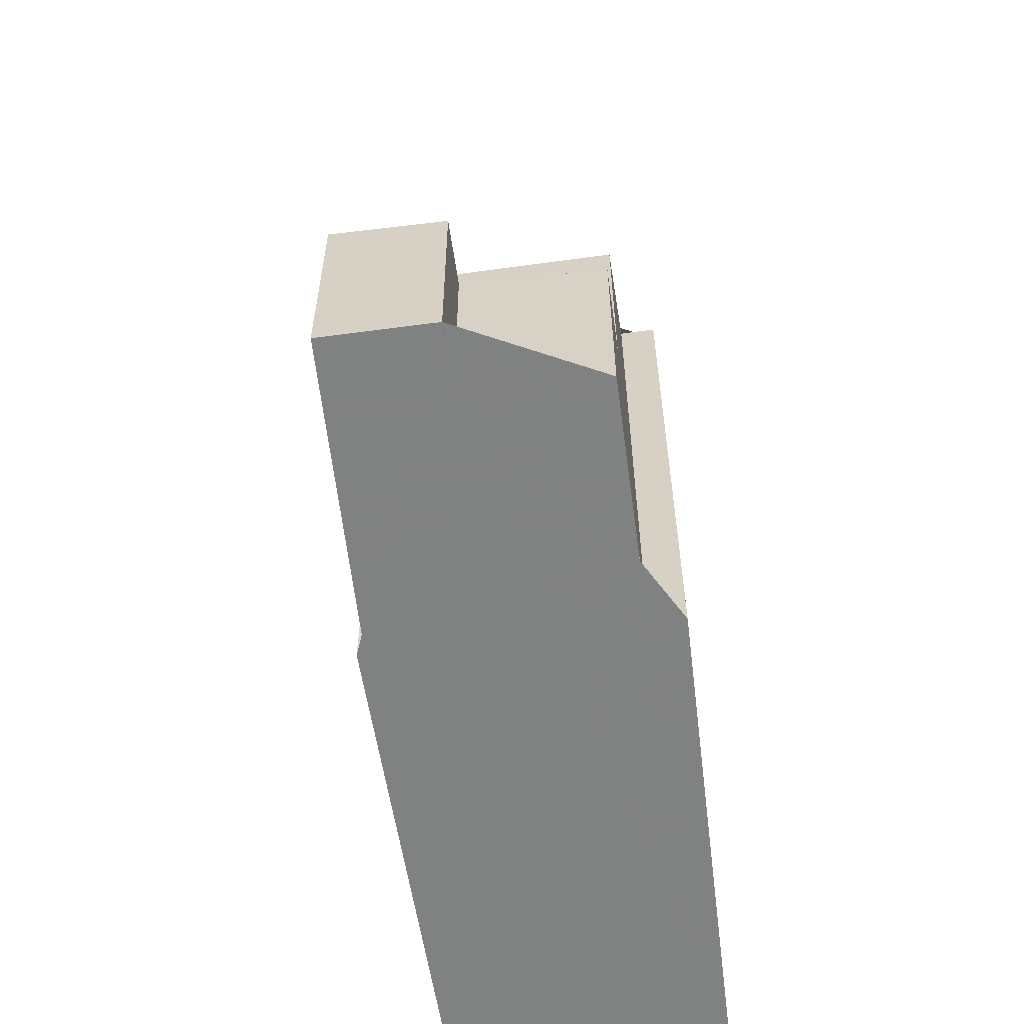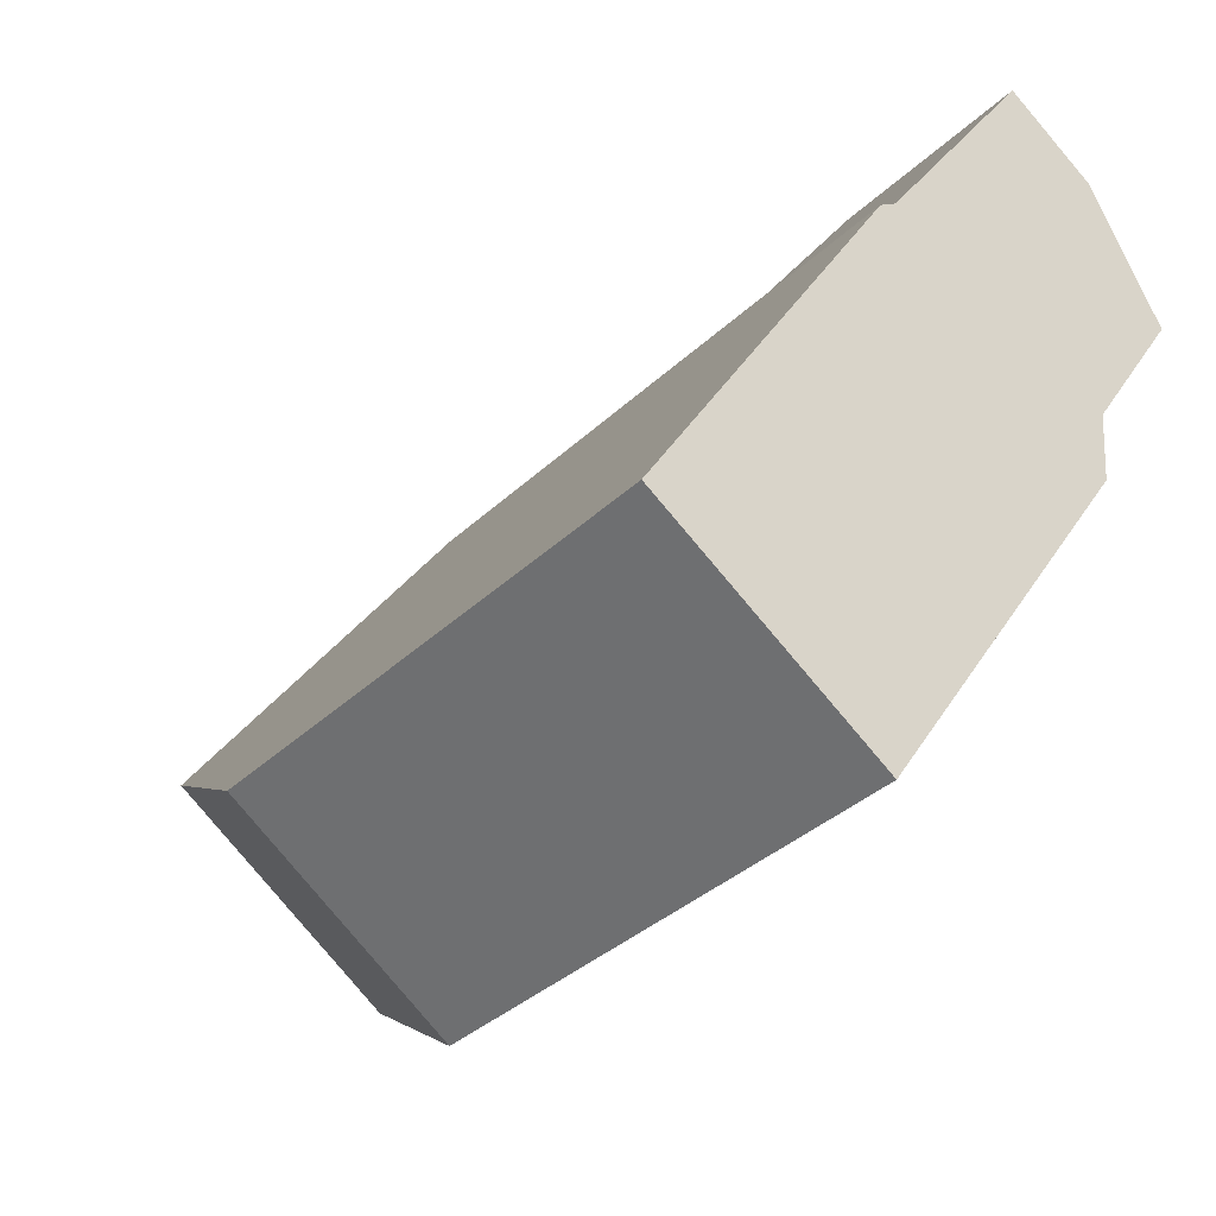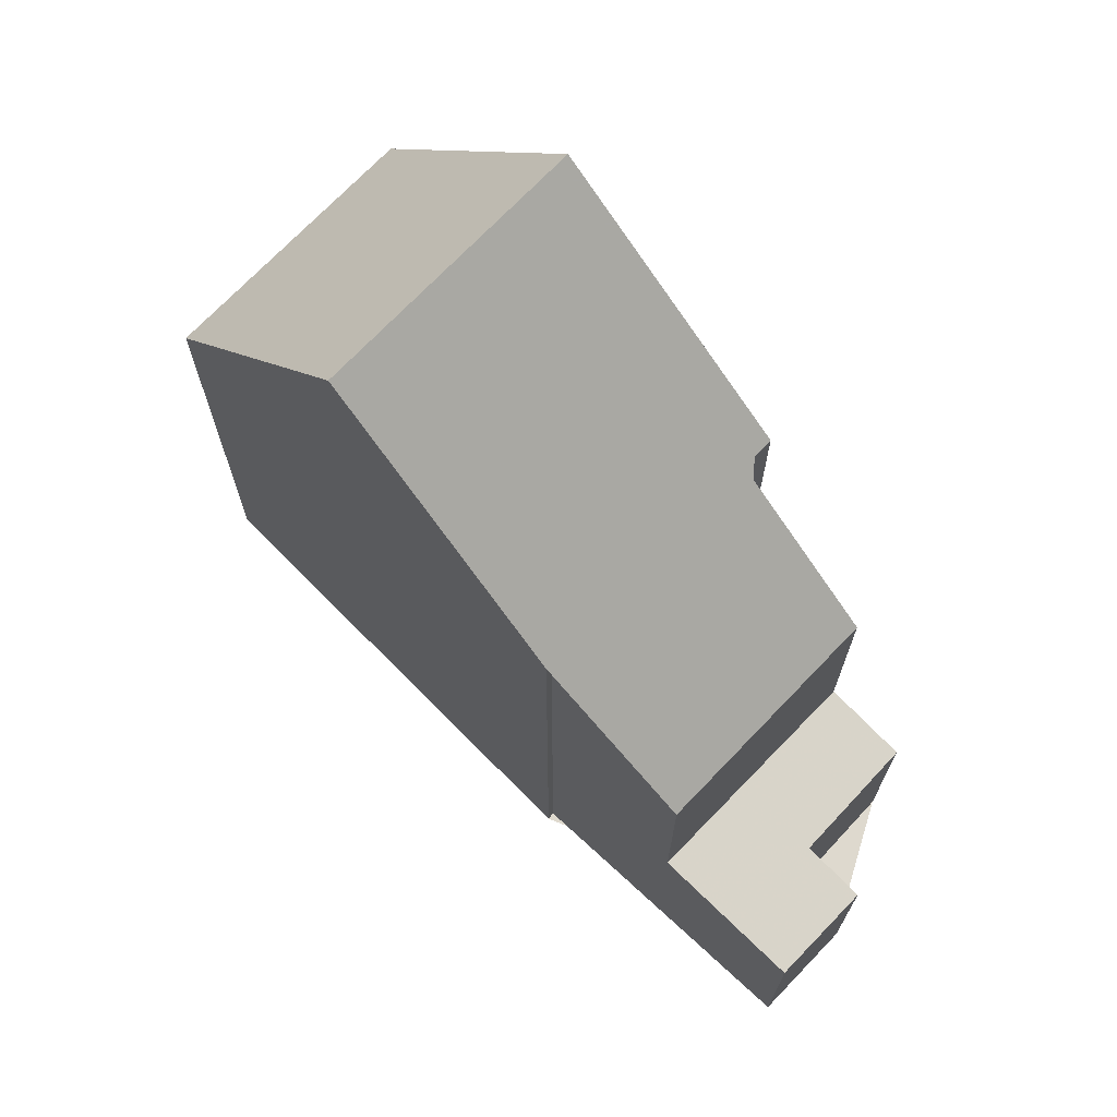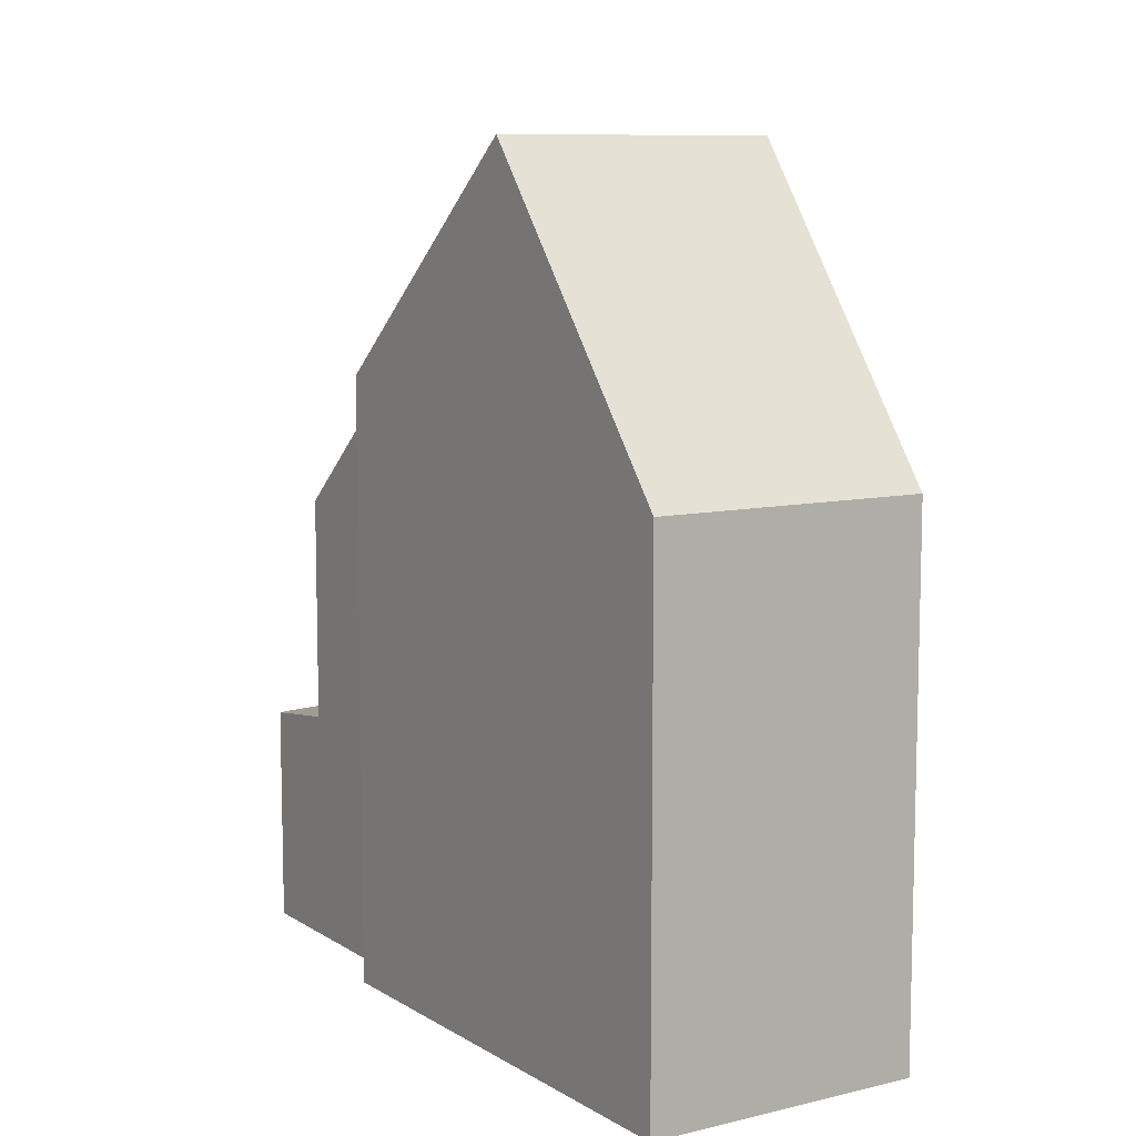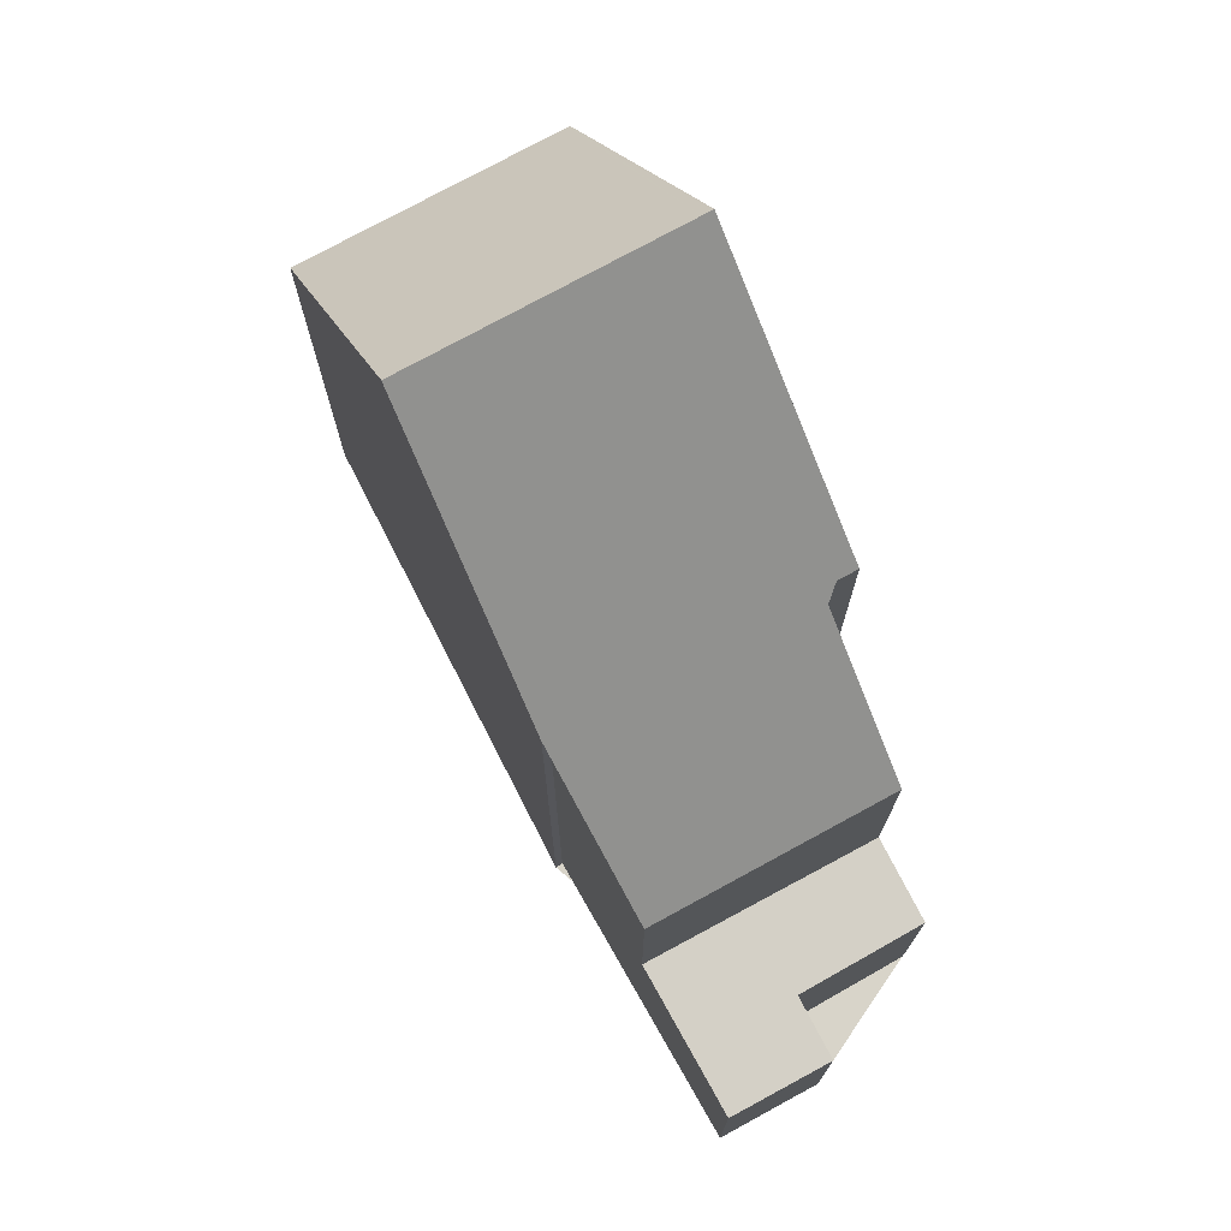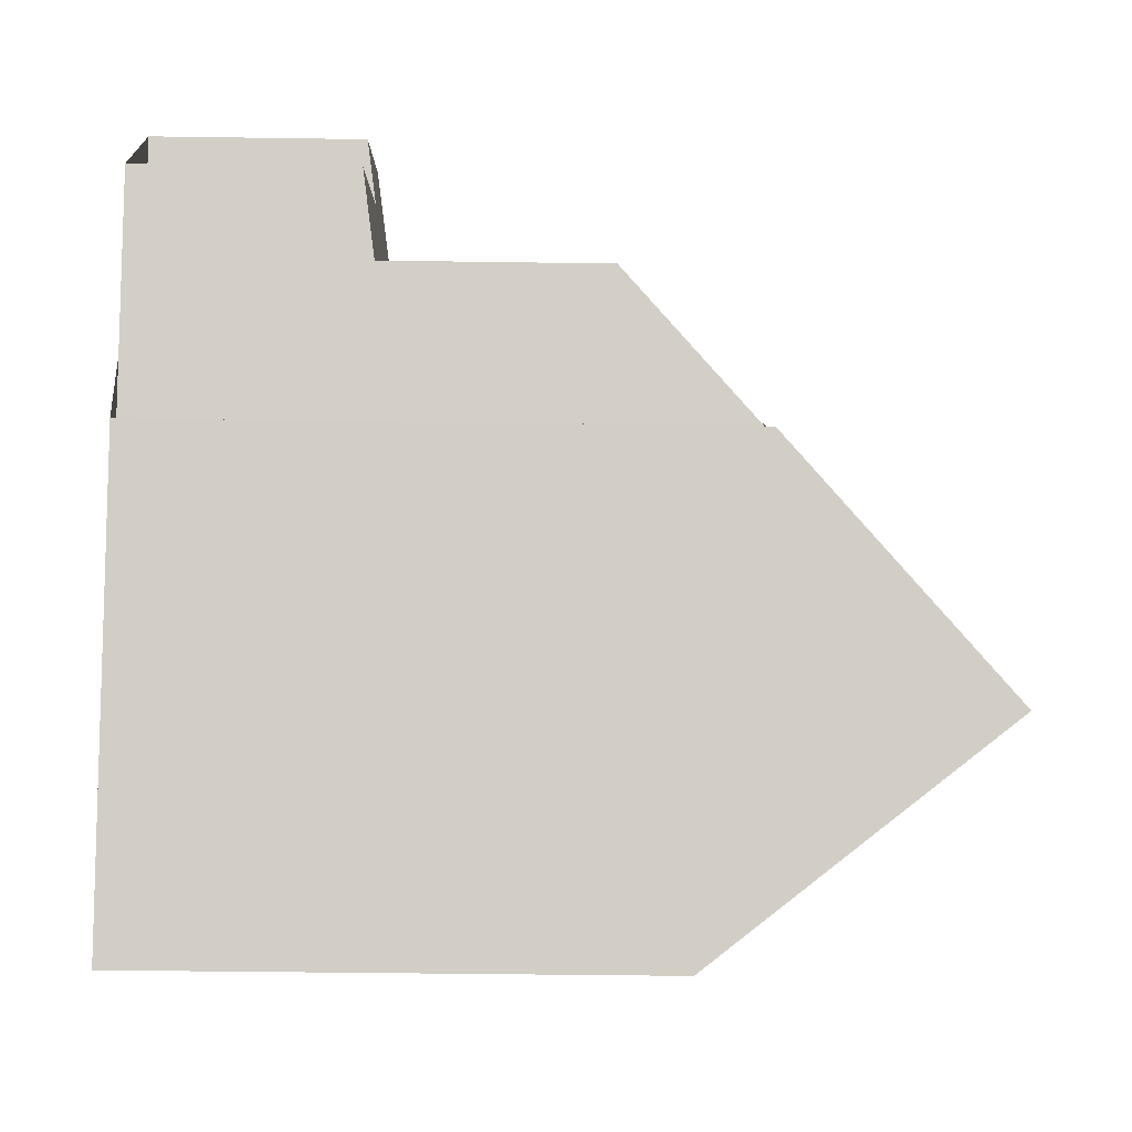
<metadata>
{"format":"obj","ext":"obj","renderer":"f3d","projection":"perspective","resolution":1024,"background":"white","views":[{"elev":-60.3,"azim":-138.9,"up":"+Z"},{"elev":-35.7,"azim":140.8,"up":"+Y"},{"elev":71.4,"azim":167.2,"up":"+Z"},{"elev":9.9,"azim":0.9,"up":"+Z"},{"elev":75.1,"azim":-175.2,"up":"+Z"},{"elev":-41.7,"azim":-91.0,"up":"+Y"}]}
</metadata>
<code>
v -295.3 -737.5 7.649
v -295.3 -737.5 7.64
v -298.4 -739.6 7.7
v -298.1 -739.3 7.697
v -291.9 -742.8 6.741
v -294.9 -744.8 6.778
v -298.4 -735.7 2.883
v -298.8 -735 2.762
v -297.6 -734.2 2.809
v -299.8 -736.7 2.828
v -296.6 -742.3 10.63
v -293.5 -740.3 10.59
v -298.2 -739.4 7.698
v -296.5 -742.2 10.63
v -293.6 -740.3 10.59
v -294.3 -740.8 10.6
v -297.3 -736.4 5.847
v -296.6 -735.9 5.837
v -299.2 -737.6 5.87
v -296.7 -736 5.839
v -293.9 -740.5 10.6
v -293.5 -740.3 10.59
v -296.6 -742.3 10.63
v -296.5 -735.9 5.836
v -299.2 -737.6 5.87
v -297.7 -734.2 2.808
v -299.6 -737.1 2.895
v -296.9 -735.4 3
v -296.9 -735.3 3.002
v -299.2 -737.6 2.989
v -296.6 -735.9 3.094
v -296.5 -735.9 3.097
v -296.5 -735.9 3.097
v -299.2 -737.6 2.989
v -296.5 -742.2 10.63
v -294.9 -744.8 6.778
v -296.6 -735.9 3.094
v -296.6 -735.9 5.837
v -293.6 -740.3 10.59
v -292 -742.9 6.741
v -298.8 -735.1 2.779
v -297.6 -734.3 2.825
v -297.6 -734.3 2.827
v -297.3 -736.4 3.062
v -297.3 -736.4 5.847
v -298.4 -734.9 2.792
v -297.7 -735.9 2.968
v -297.3 -736.4 3.062
v -294.3 -740.8 10.6
v -292.6 -743.3 6.749
v -298.5 -734.8 2.775
v -296.7 -736 3.088
v -296.5 -735.9 5.836
v -296.7 -736 5.839
v -297.7 -734.4 2.82
v -297.1 -735.5 2.994
v -296.7 -736 3.088
v -293.9 -740.5 10.6
v -292.3 -743.1 6.746
v -297.8 -734.3 2.803
v -295 -744.7 6.929
v -294.9 -744.7 6.93
v -292.1 -742.7 6.969
v -292 -742.7 6.97
v -292.7 -743.2 6.96
v -292.4 -743 6.964
v -295.3 -737.5 7.64
v -295.3 -737.5 7.649
v -295.3 -737.5 0
v -295.3 -737.5 0
v -293.5 -740.3 10.59
v -295.3 -737.5 7.64
v -295.3 -737.5 0
v -293.5 -740.3 0
v -298.2 -739.4 7.698
v -298.4 -739.6 7.7
v -298.4 -739.6 0
v -298.2 -739.4 0
v -299.2 -737.6 5.87
v -298.1 -739.3 7.697
v -298.1 -739.3 0
v -299.2 -737.6 -8.882e-16
v -292 -742.9 6.741
v -291.9 -742.8 6.741
v -291.9 -742.8 0
v -292 -742.9 8.882e-16
v -295 -744.7 6.929
v -294.9 -744.8 6.778
v -294.9 -744.8 0
v -295 -744.7 -8.882e-16
v -298.8 -735.1 2.779
v -298.4 -735.7 2.883
v -298.4 -735.7 0
v -298.8 -735.1 0
v -298.5 -734.8 2.775
v -298.8 -735 2.762
v -298.8 -735 0
v -298.5 -734.8 -4.441e-16
v -297.6 -734.3 2.827
v -297.6 -734.2 2.809
v -297.6 -734.2 4.441e-16
v -297.6 -734.3 4.441e-16
v -298.4 -735.7 2.883
v -299.8 -736.7 2.828
v -299.8 -736.7 0
v -298.4 -735.7 0
v -298.4 -739.6 7.7
v -296.6 -742.3 10.63
v -296.6 -742.3 0
v -298.4 -739.6 0
v -298.1 -739.3 7.697
v -298.2 -739.4 7.698
v -298.2 -739.4 0
v -298.1 -739.3 0
v -292 -742.7 6.97
v -293.5 -740.3 10.59
v -293.5 -740.3 0
v -292 -742.7 8.882e-16
v -297.6 -734.2 2.809
v -297.7 -734.2 2.808
v -297.7 -734.2 0
v -297.6 -734.2 4.441e-16
v -299.8 -736.7 2.828
v -299.6 -737.1 2.895
v -299.6 -737.1 0
v -299.8 -736.7 0
v -296.5 -735.9 3.097
v -296.9 -735.3 3.002
v -296.9 -735.3 4.441e-16
v -296.5 -735.9 4.441e-16
v -299.6 -737.1 2.895
v -299.2 -737.6 2.989
v -299.2 -737.6 -4.441e-16
v -299.6 -737.1 0
v -294.9 -744.8 6.778
v -294.9 -744.8 6.778
v -294.9 -744.8 0
v -294.9 -744.8 0
v -292.3 -743.1 6.746
v -292 -742.9 6.741
v -292 -742.9 8.882e-16
v -292.3 -743.1 0
v -298.8 -735 2.762
v -298.8 -735.1 2.779
v -298.8 -735.1 0
v -298.8 -735 0
v -296.9 -735.3 3.002
v -297.6 -734.3 2.827
v -297.6 -734.3 4.441e-16
v -296.9 -735.3 4.441e-16
v -294.9 -744.8 6.778
v -292.6 -743.3 6.749
v -292.6 -743.3 0
v -294.9 -744.8 0
v -297.8 -734.3 2.803
v -298.5 -734.8 2.775
v -298.5 -734.8 -4.441e-16
v -297.8 -734.3 0
v -295.3 -737.5 7.649
v -296.5 -735.9 5.836
v -296.5 -735.9 8.882e-16
v -295.3 -737.5 0
v -292.6 -743.3 6.749
v -292.3 -743.1 6.746
v -292.3 -743.1 0
v -292.6 -743.3 0
v -297.7 -734.2 2.808
v -297.8 -734.3 2.803
v -297.8 -734.3 0
v -297.7 -734.2 0
v -296.6 -742.3 10.63
v -295 -744.7 6.929
v -295 -744.7 -8.882e-16
v -296.6 -742.3 0
v -291.9 -742.8 6.741
v -292 -742.7 6.97
v -292 -742.7 8.882e-16
v -291.9 -742.8 0
v -298.4 -735.7 0
v -298.8 -735 0
v -297.6 -734.2 0
v -295.3 -737.5 0
v -295.3 -737.5 0
v -291.9 -742.8 0
v -294.9 -744.8 0
v -298.4 -739.6 0
v -298.1 -739.3 0
v -299.8 -736.7 0
f 14 11 3 13
f 53 1 2 12 15 18
f 17 16 14 13 4 19
f 21 16 17 20
f 20 18 15 21
f 62 36 6 61
f 47 27 10 7 41 46
f 43 29 28 42
f 48 30 27 47
f 31 28 29 32
f 52 37 38 54
f 64 5 40 63
f 37 33 24 38
f 65 50 36 62
f 46 41 8 51
f 42 26 9 43
f 56 47 46 55
f 57 48 47 56
f 45 25 34 44
f 66 59 50 65
f 55 46 51 60
f 54 45 44 52
f 55 42 28 56
f 56 28 31 57
f 63 40 59 66
f 60 26 42 55
f 61 23 35 62
f 63 39 22 64
f 62 35 49 65
f 65 49 58 66
f 66 58 39 63
f 68 69 70 67
f 72 73 74 71
f 76 77 78 75
f 80 81 82 79
f 84 85 86 83
f 88 89 90 87
f 92 93 94 91
f 96 97 98 95
f 100 101 102 99
f 104 105 106 103
f 108 109 110 107
f 112 113 114 111
f 116 117 118 115
f 120 121 122 119
f 124 125 126 123
f 128 129 130 127
f 132 133 134 131
f 136 137 138 135
f 140 141 142 139
f 144 145 146 143
f 148 149 150 147
f 152 153 154 151
f 156 157 158 155
f 160 161 162 159
f 164 165 166 163
f 168 169 170 167
f 172 173 174 171
f 176 177 178 175
f 180 181 182 183 184 185 186 187 188 179

</code>
